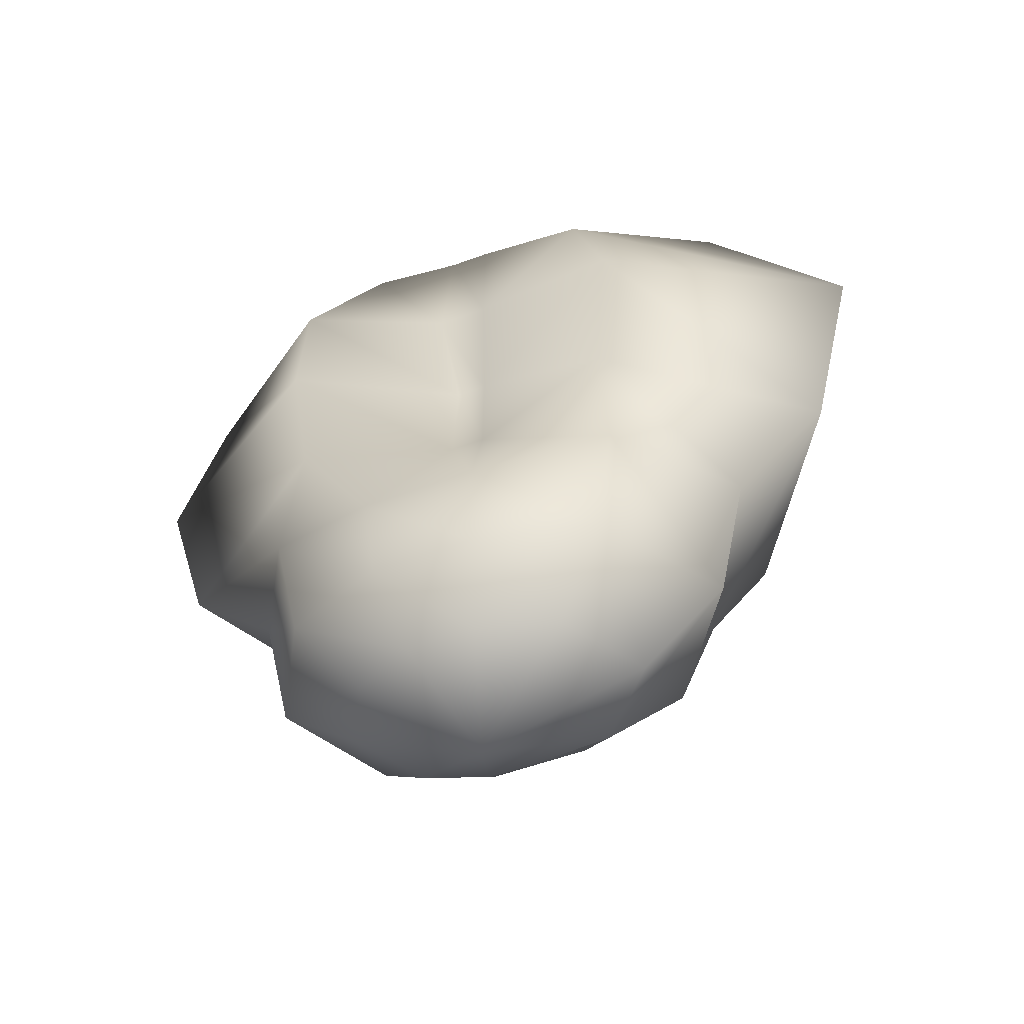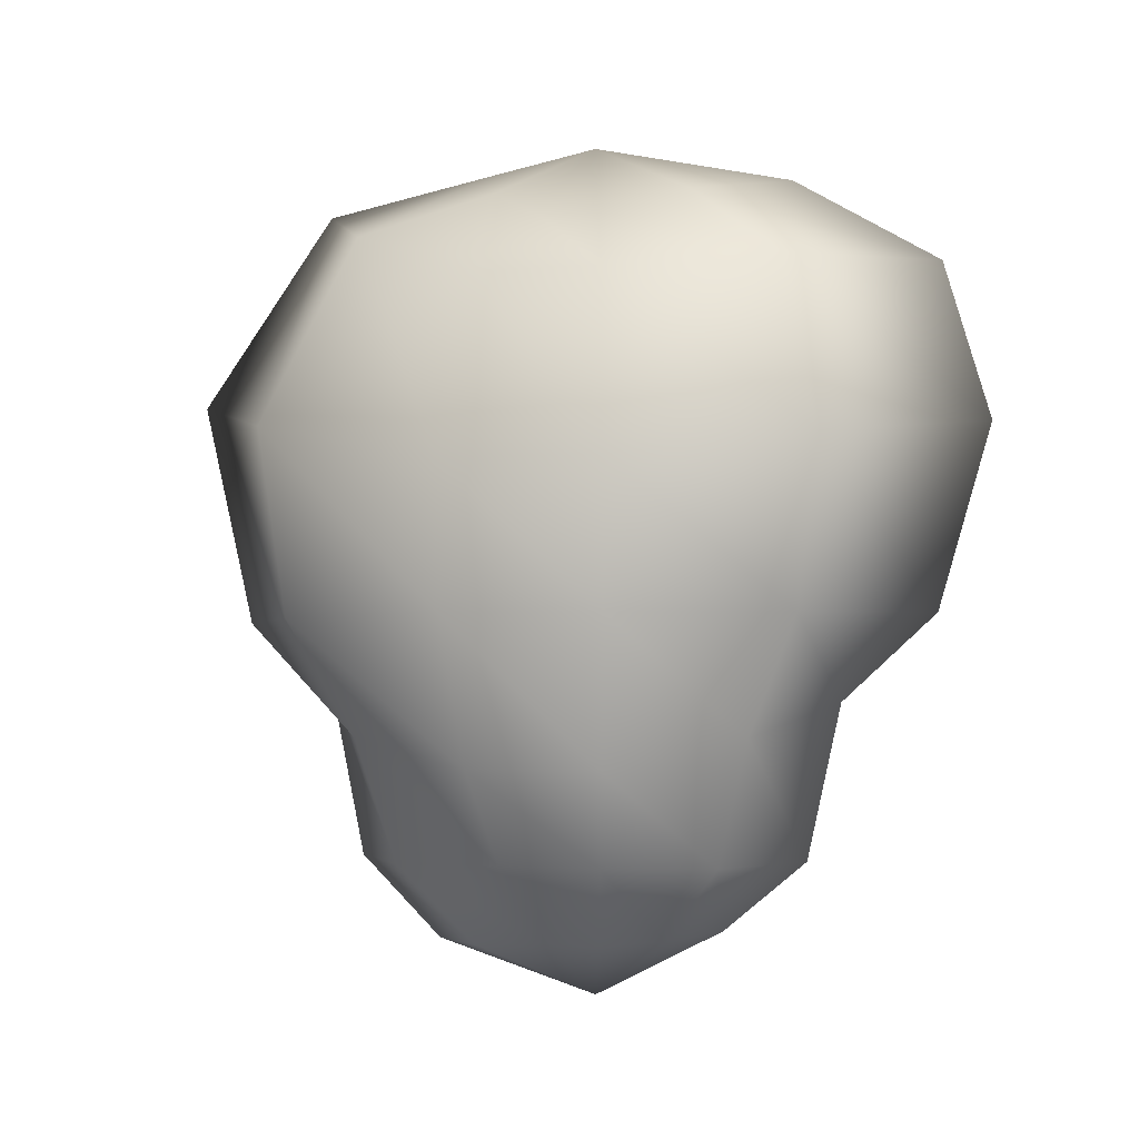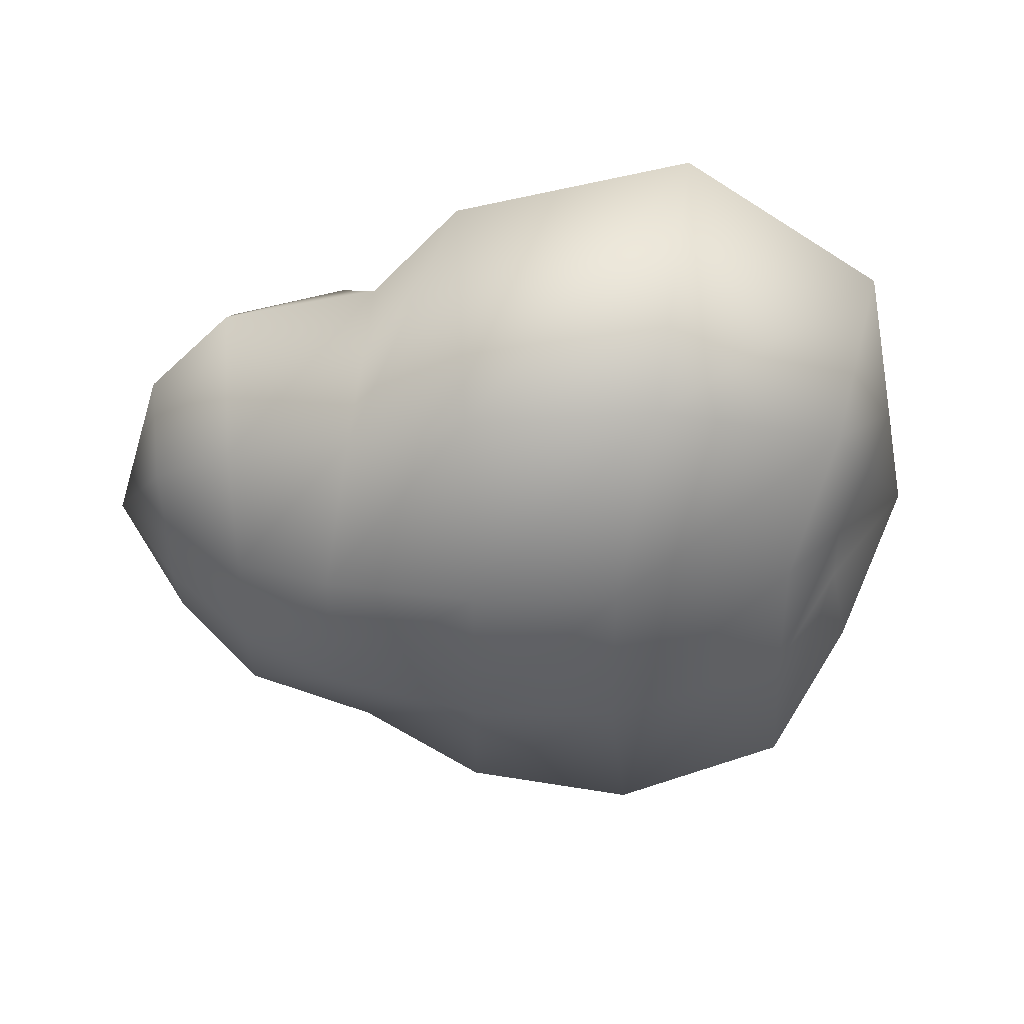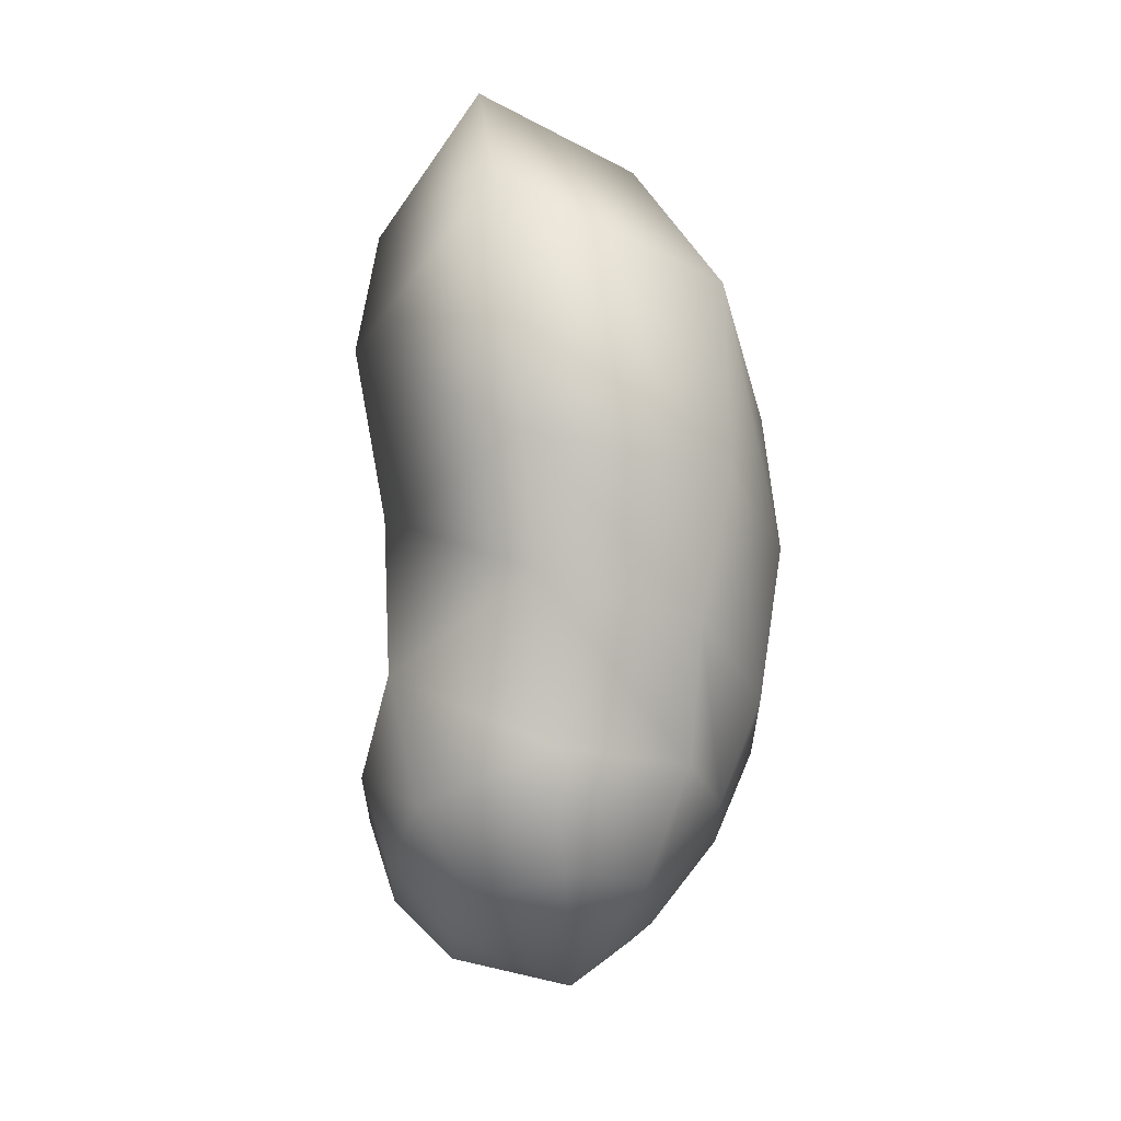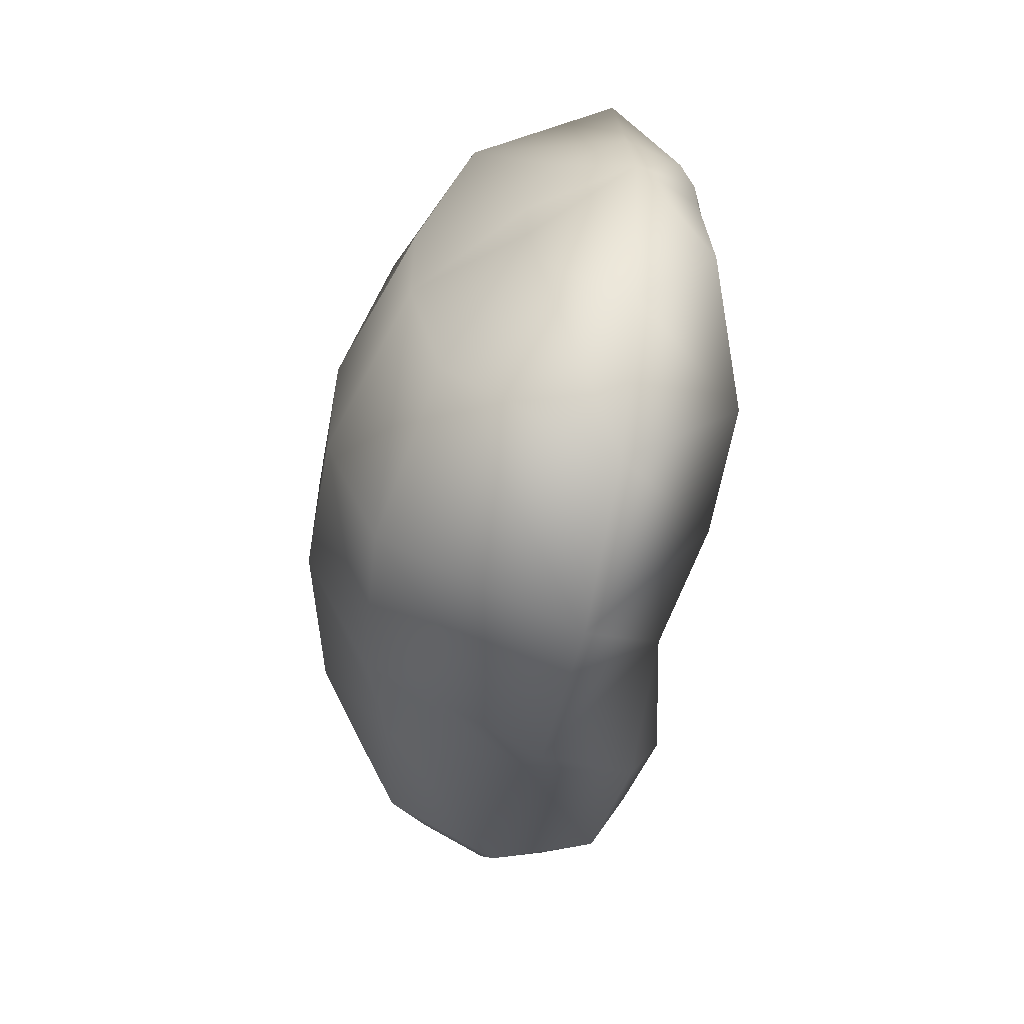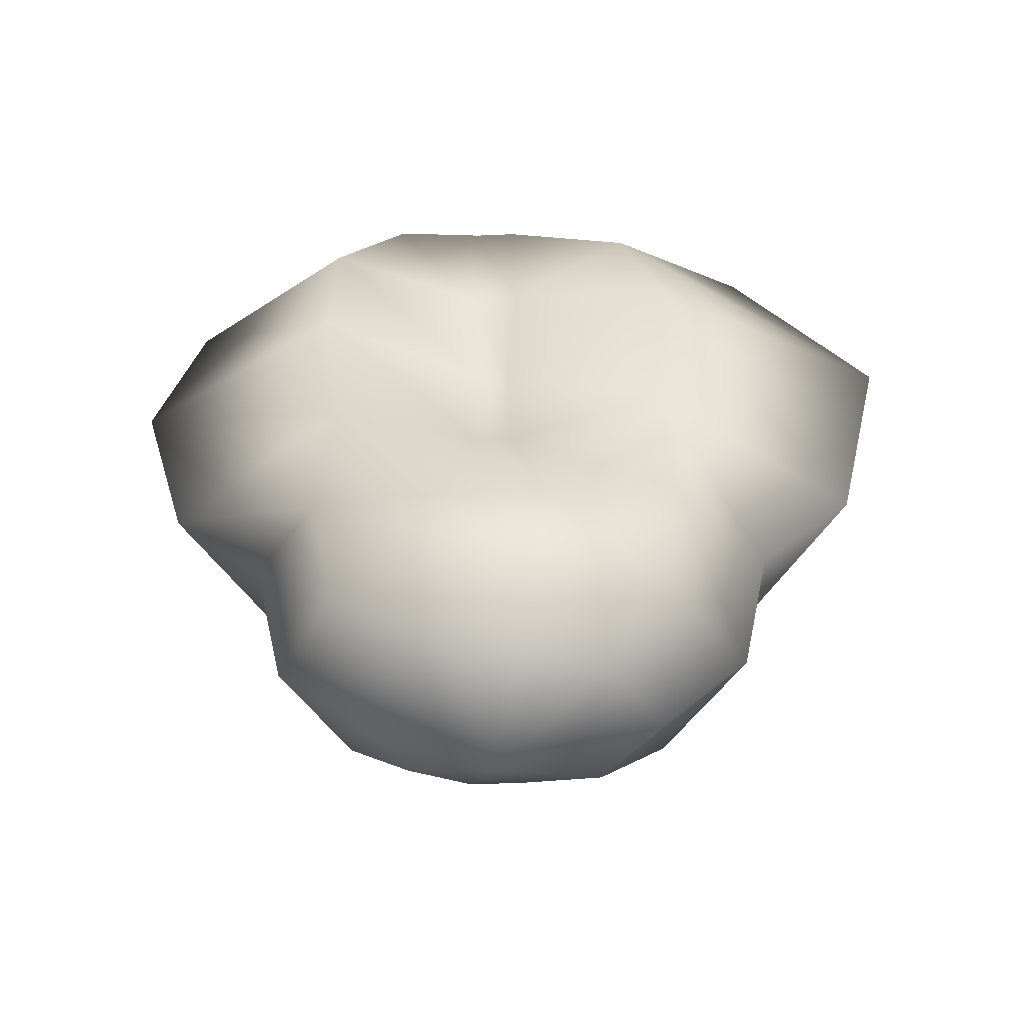
<metadata>
{"format":"obj","ext":"obj","renderer":"f3d","projection":"perspective","resolution":1024,"background":"white","views":[{"elev":-54.1,"azim":-68.5,"up":"+Y"},{"elev":-1.2,"azim":107.1,"up":"+Y"},{"elev":40.6,"azim":88.9,"up":"+Z"},{"elev":63.4,"azim":-6.3,"up":"+Z"},{"elev":-57.9,"azim":168.5,"up":"+Z"},{"elev":-50.3,"azim":-87.2,"up":"+Y"}]}
</metadata>
<code>
o patella_r
v 0.005482 0.04913 -0.007546
v 0 0.05027 -0.0126
v 0 0.05292 -0
v 0.01015 0.04437 -0.01397
v 0 0.04498 -0.02176
v 0.005758 0.04798 -0.001871
v -0.004954 0.05098 -0.006818
v -0.007935 0.0434 -0.01092
v 0.005758 0.04798 0.001871
v 0.003895 0.04974 0.005362
v 0 0.05151 0.0072
v -0.003367 0.0516 0.004633
v -0.004046 0.05169 0.001315
v -0.004046 0.05169 -0.001315
v 0.01214 0.04375 -0.003944
v 0.01202 0.03396 -0.01655
v 0 0.03528 -0.02471
v -0.008176 0.03501 -0.01125
v -0.004981 0.04181 -0.001618
v -0.002957 0.03475 -0.000961
v 0.01214 0.04375 0.003944
v 0.008993 0.04657 0.01238
v 0 0.04939 0.01784
v -0.006781 0.0456 0.009333
v -0.004981 0.04181 0.001618
v 0.01541 0.03263 -0.005006
v 0.01101 0.02381 -0.01516
v 0 0.02381 -0.02144
v -0.007358 0.02558 -0.01013
v -0.003424 0.02734 -0.001112
v -0.002957 0.03475 0.000961
v -0.003424 0.02734 0.001112
v 0.01541 0.03263 0.005006
v 0.0126 0.03493 0.01734
v 0 0.03722 0.02667
v -0.008752 0.03599 0.01205
v 0.01525 0.02381 -0.004955
v 0.008512 0.01649 -0.01172
v 0 0.01835 -0.01555
v -0.007887 0.01544 -0.01086
v -0.01074 0.01252 -0.003489
v -0.01074 0.01252 0.003489
v -0.007935 0.02523 0.01092
v -0.008464 0.01517 0.01165
v 0.01525 0.02381 0.004955
v 0.01159 0.02346 0.01595
v 0 0.02311 0.0234
v 0.01276 0.01464 -0.004146
v 0.006925 0.008732 -0.009531
v 0 0.008643 -0.01342
v -0.006925 0.007937 -0.009531
v -0.009649 0.007232 -0.003135
v -0.009649 0.007232 0.003135
v -0.007551 0.007761 0.01039
v 0 0.01782 0.01751
v 0 0.008291 0.01555
v 0.01276 0.01464 0.004146
v 0.009089 0.01623 0.01251
v 0.009649 0.00882 -0.003135
v 0.003991 0.003969 -0.005495
v 0 0.004233 -0.008182
v -0.004424 0.003616 -0.006089
v -0.006536 0.002999 -0.002124
v -0.006536 0.002999 0.002124
v -0.005049 0.003087 0.00695
v 0 0.003174 0.01031
v 0.007551 0.008556 0.01039
v 0.004617 0.00344 0.006355
v 0.009649 0.00882 0.003135
v 0.005135 0.003705 -0.001669
v 0 0 0
v 0.005135 0.003705 0.001669
f 1 2 3
f 1 4 5
f 1 5 2
f 6 1 3
f 6 4 1
f 2 7 3
f 2 5 8
f 2 8 7
f 9 6 3
f 10 9 3
f 11 10 3
f 12 11 3
f 13 12 3
f 14 13 3
f 7 14 3
f 6 15 4
f 4 16 17
f 4 17 5
f 15 16 4
f 5 17 18
f 5 18 8
f 9 15 6
f 7 8 19
f 7 19 14
f 8 18 20
f 8 20 19
f 9 21 15
f 10 21 9
f 10 22 21
f 11 22 10
f 11 23 22
f 12 23 11
f 12 24 23
f 13 24 12
f 13 25 24
f 14 25 13
f 14 19 25
f 15 26 16
f 21 26 15
f 16 27 28
f 16 28 17
f 26 27 16
f 17 28 29
f 17 29 18
f 18 29 30
f 18 30 20
f 19 20 31
f 19 31 25
f 20 30 32
f 20 32 31
f 21 33 26
f 22 33 21
f 22 34 33
f 23 34 22
f 23 35 34
f 24 35 23
f 24 36 35
f 25 36 24
f 25 31 36
f 26 37 27
f 33 37 26
f 27 38 39
f 27 39 28
f 37 38 27
f 28 39 40
f 28 40 29
f 29 40 41
f 29 41 30
f 30 41 42
f 30 42 32
f 31 32 43
f 31 43 36
f 32 42 44
f 32 44 43
f 33 45 37
f 34 45 33
f 34 46 45
f 35 46 34
f 35 47 46
f 36 47 35
f 36 43 47
f 37 48 38
f 45 48 37
f 38 49 50
f 38 50 39
f 48 49 38
f 39 50 51
f 39 51 40
f 40 51 52
f 40 52 41
f 41 52 53
f 41 53 42
f 42 53 54
f 42 54 44
f 43 44 55
f 43 55 47
f 44 54 56
f 44 56 55
f 45 57 48
f 46 57 45
f 46 58 57
f 47 58 46
f 47 55 58
f 48 59 49
f 57 59 48
f 49 60 61
f 49 61 50
f 59 60 49
f 50 61 62
f 50 62 51
f 51 62 63
f 51 63 52
f 52 63 64
f 52 64 53
f 53 64 65
f 53 65 54
f 54 65 66
f 54 66 56
f 55 56 67
f 55 67 58
f 56 66 68
f 56 68 67
f 57 69 59
f 58 69 57
f 58 67 69
f 59 70 60
f 69 70 59
f 60 71 61
f 70 71 60
f 61 71 62
f 62 71 63
f 63 71 64
f 64 71 65
f 65 71 66
f 66 71 68
f 67 68 72
f 67 72 69
f 68 71 72
f 69 72 70
f 72 71 70

</code>
